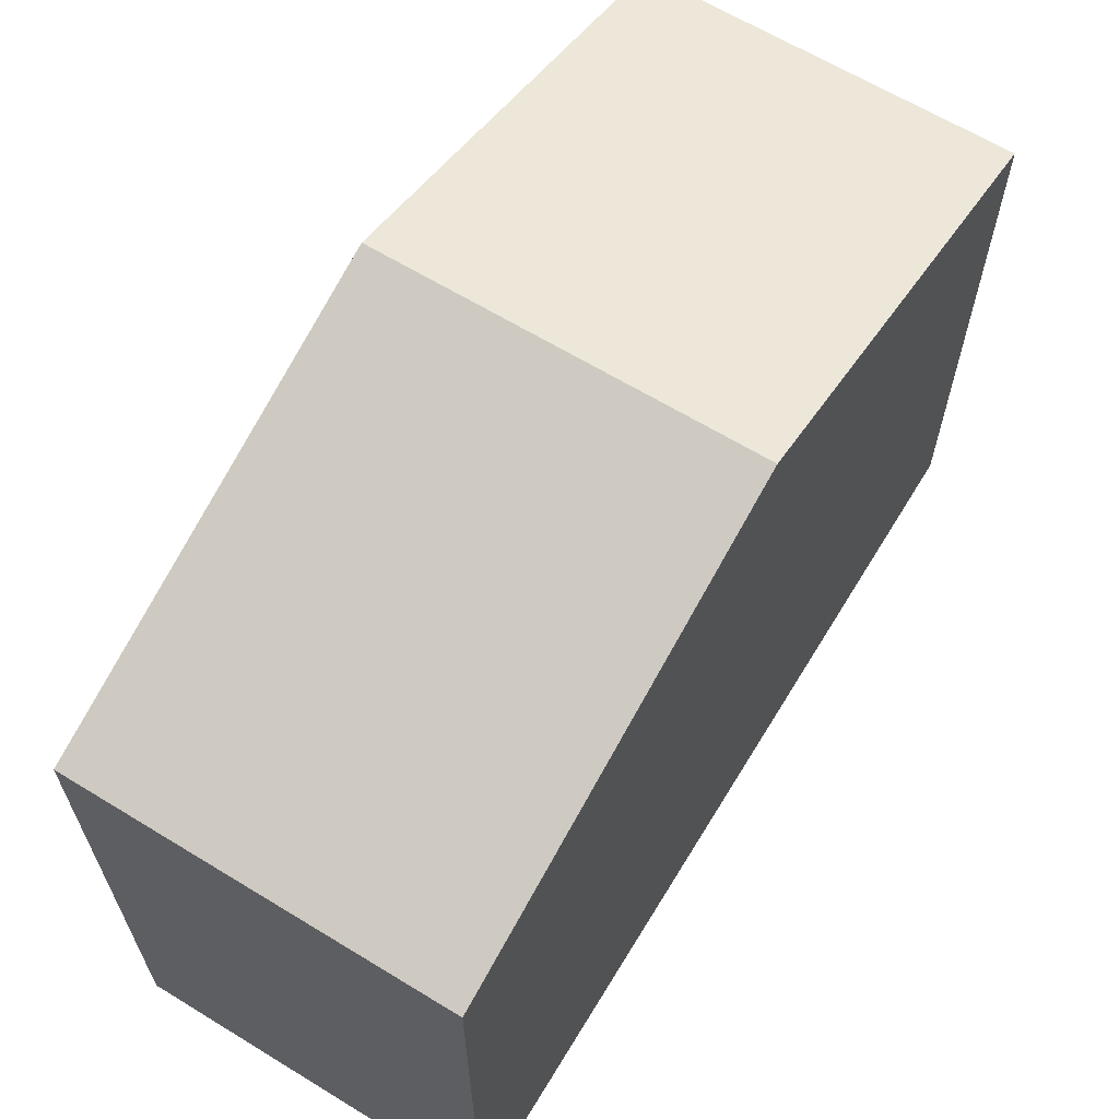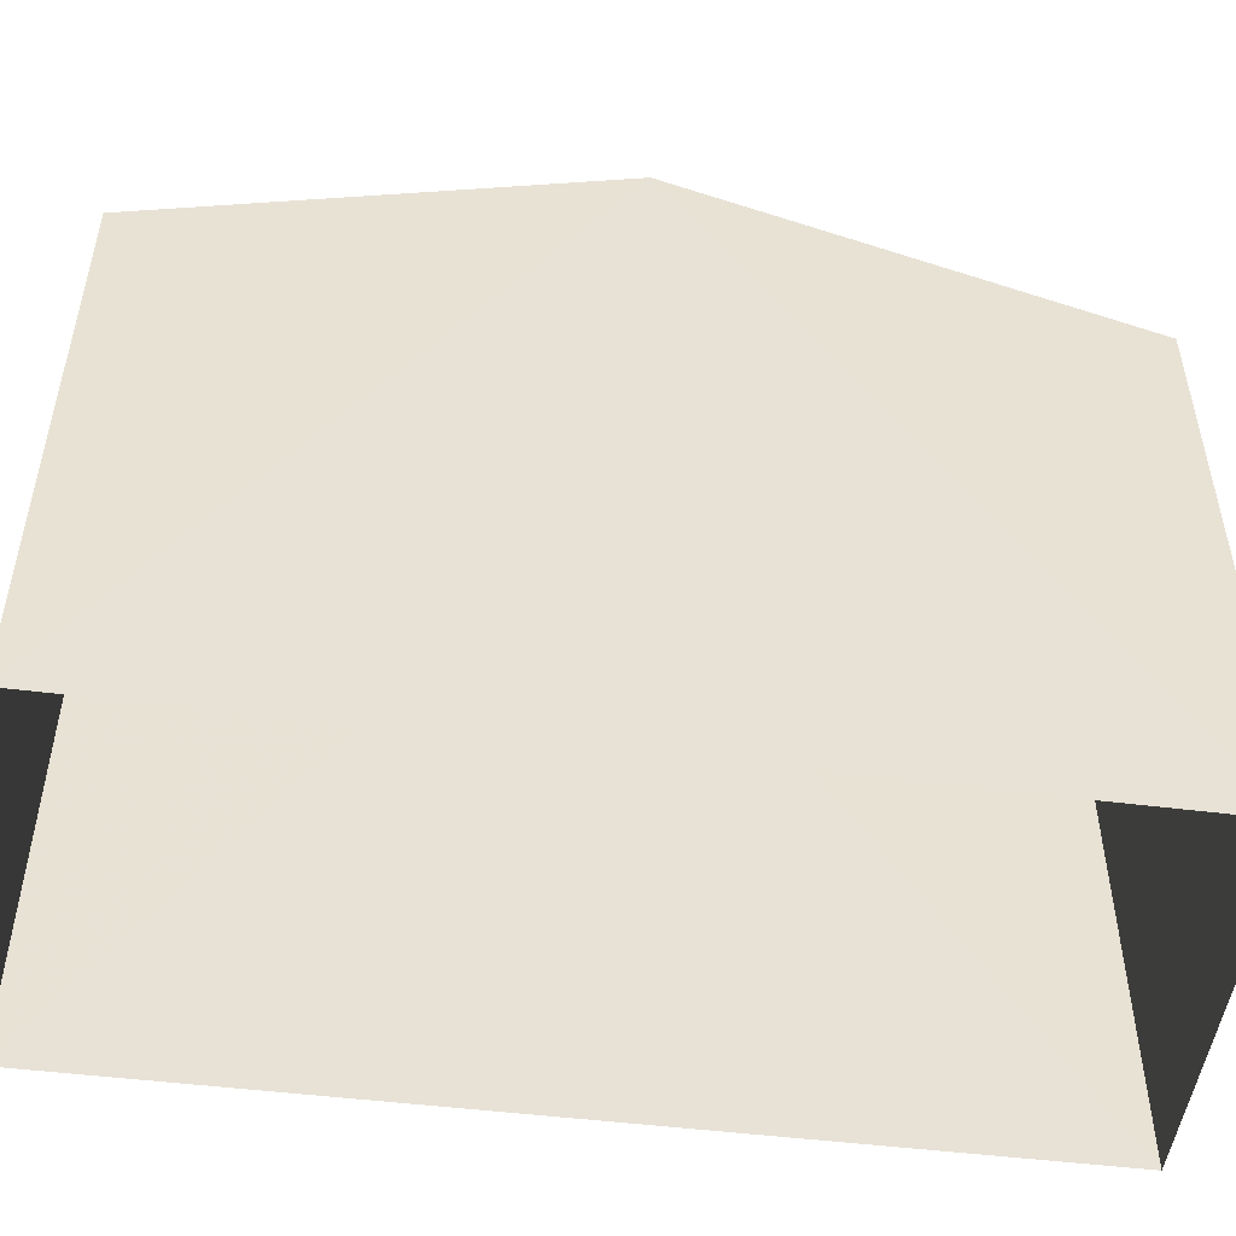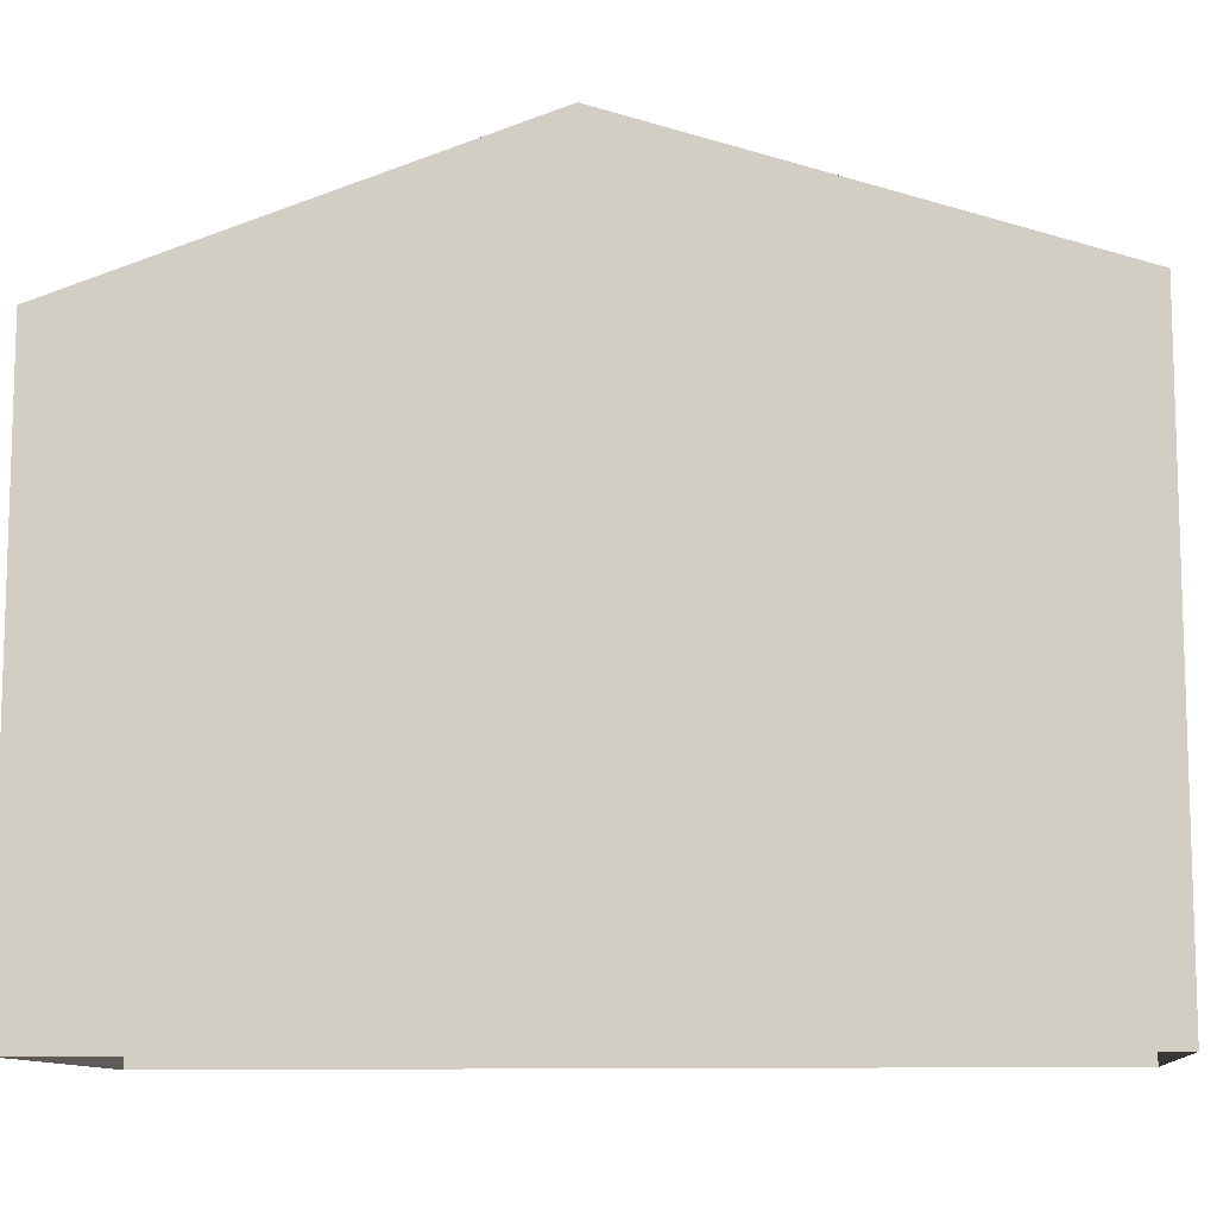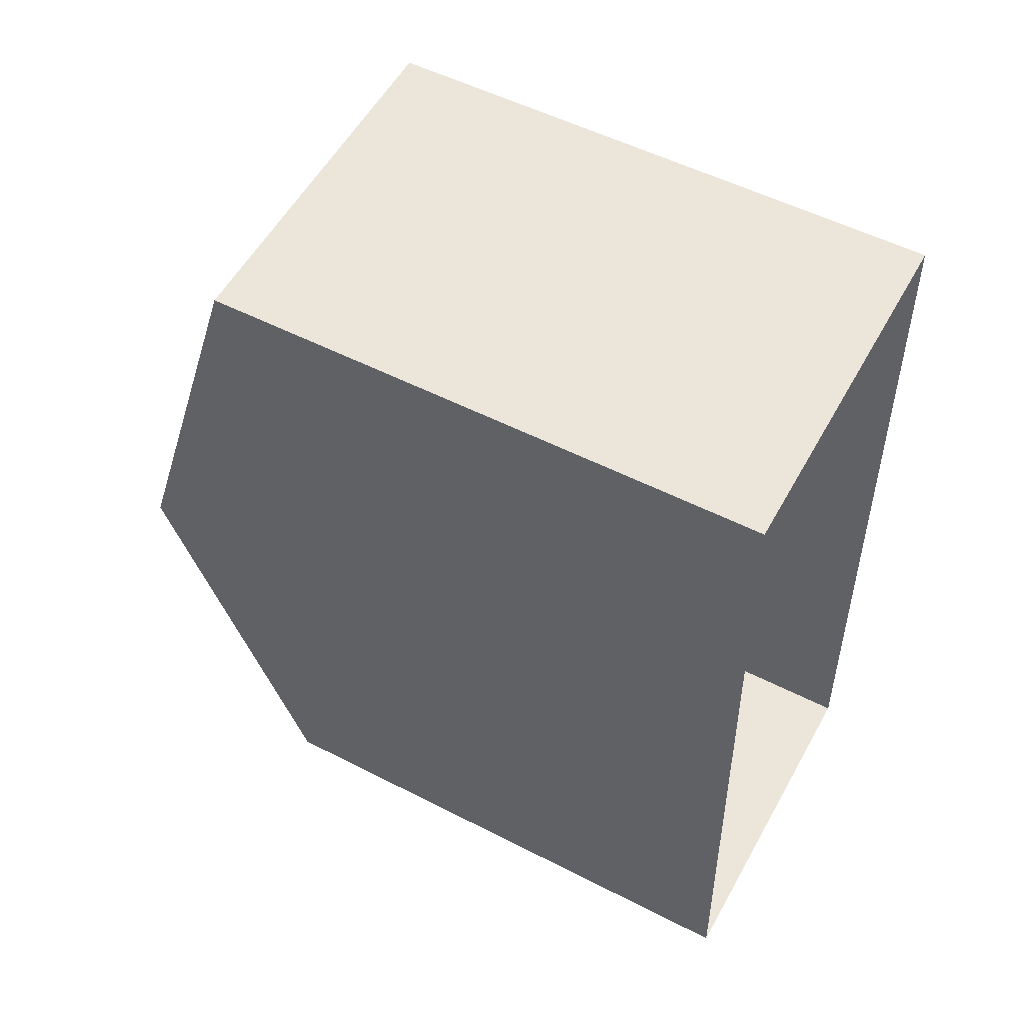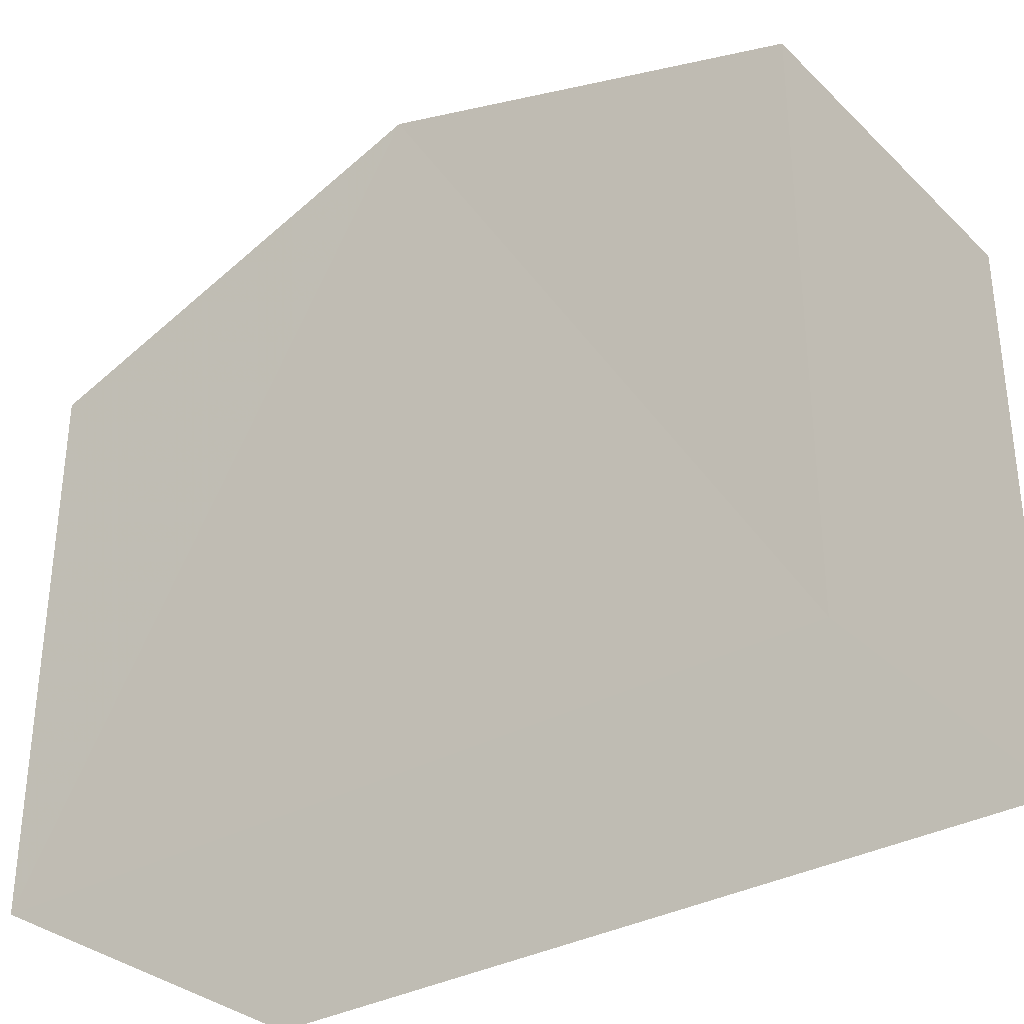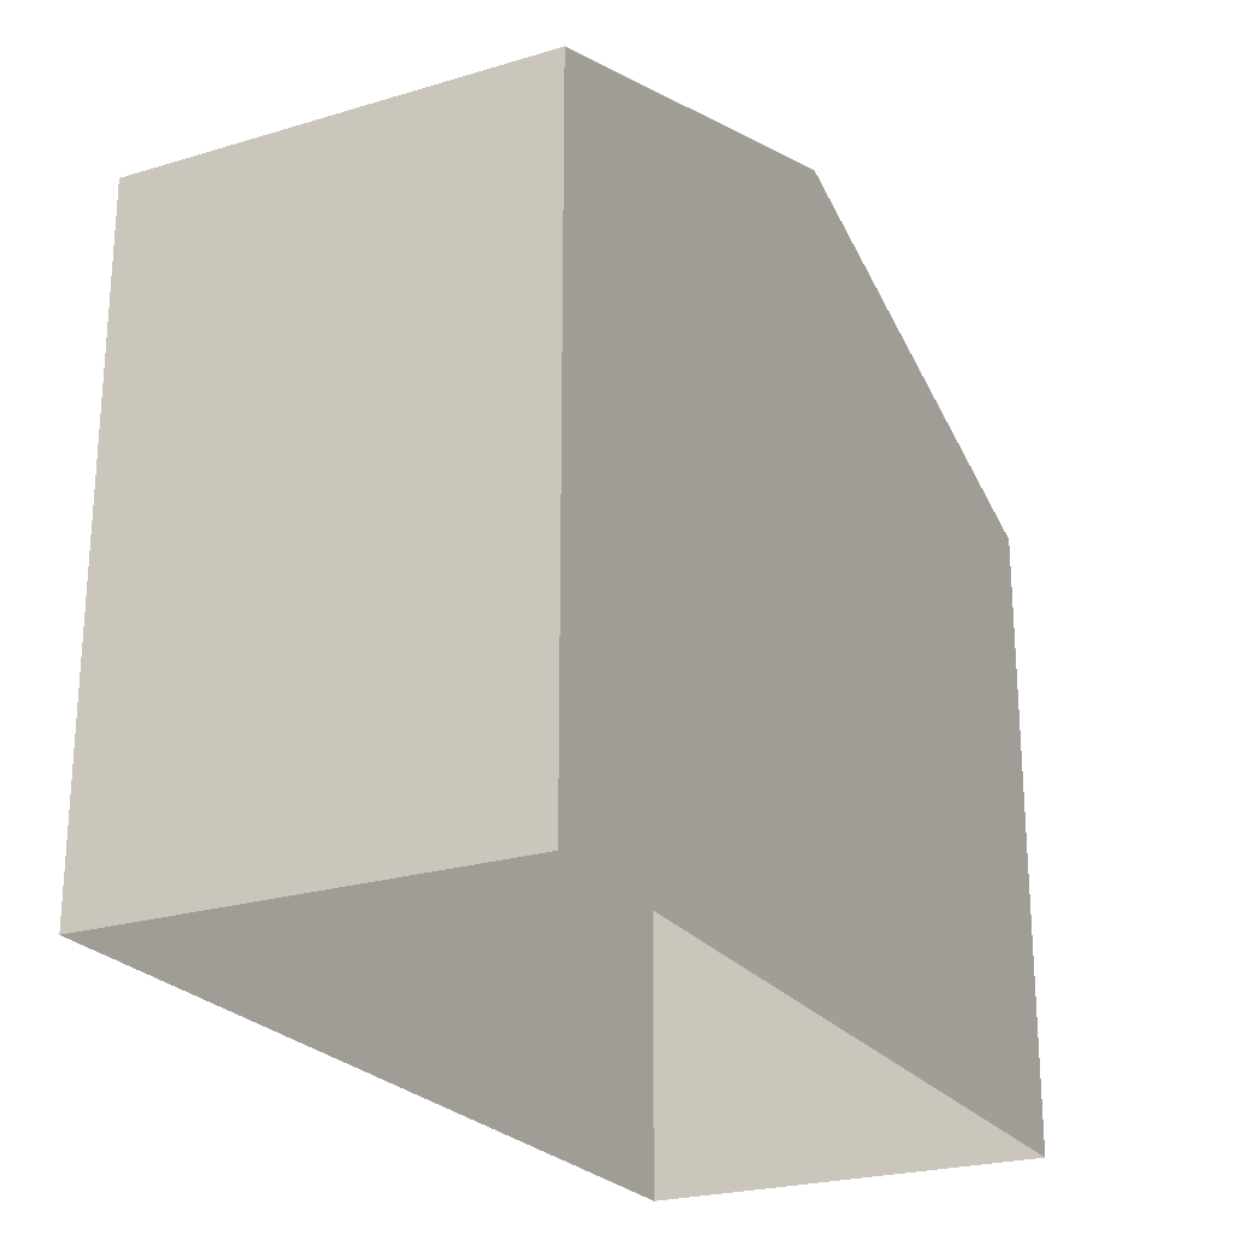
<metadata>
{"format":"obj","ext":"obj","renderer":"f3d","projection":"perspective","resolution":1024,"background":"white","views":[{"elev":64.6,"azim":-150.9,"up":"+Z"},{"elev":-50.4,"azim":-100.3,"up":"+Z"},{"elev":-10.6,"azim":93.8,"up":"+Z"},{"elev":53.0,"azim":118.8,"up":"+Y"},{"elev":-33.0,"azim":-54.5,"up":"+Z"},{"elev":-23.7,"azim":24.5,"up":"+Z"}]}
</metadata>
<code>
v -3.719e+05 -1.04e+05 31.63
v -3.719e+05 -1.04e+05 31.63
v -3.719e+05 -1.04e+05 31.63
v -3.719e+05 -1.04e+05 31.63
v -3.719e+05 -1.04e+05 38.41
v -3.719e+05 -1.04e+05 38.41
v -3.719e+05 -1.04e+05 40.15
v -3.719e+05 -1.04e+05 40.15
v -3.719e+05 -1.04e+05 38.41
v -3.719e+05 -1.04e+05 38.41
f 1 2 3
f 1 4 2
f 5 6 7
f 8 5 7
f 9 10 8
f 7 9 8
f 10 1 3
f 10 9 1
f 10 3 8
f 3 2 8
f 2 5 8
f 5 2 4
f 6 5 4
f 6 4 7
f 4 1 7
f 1 9 7

</code>
